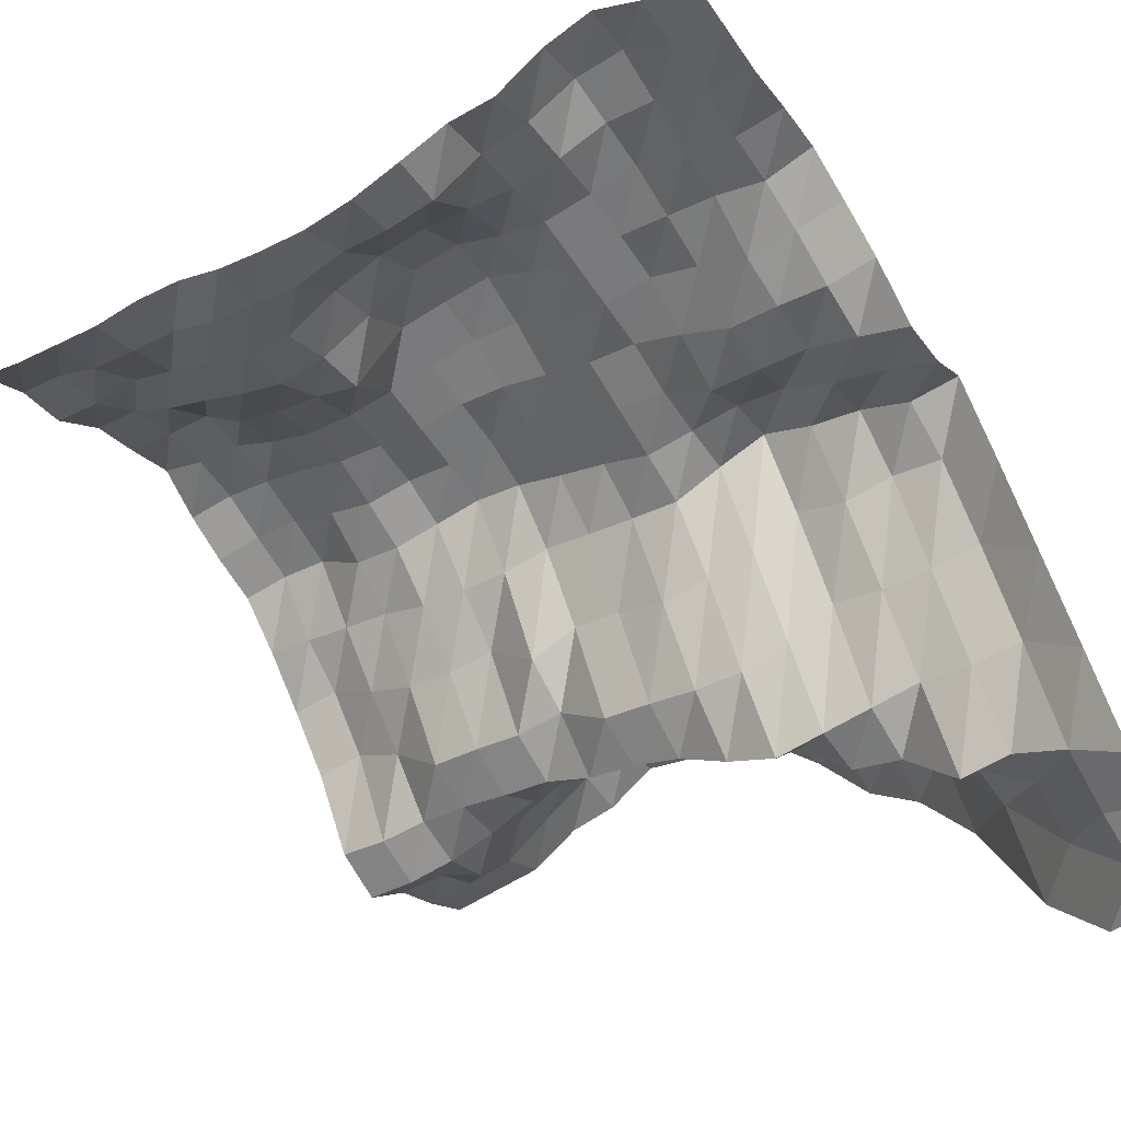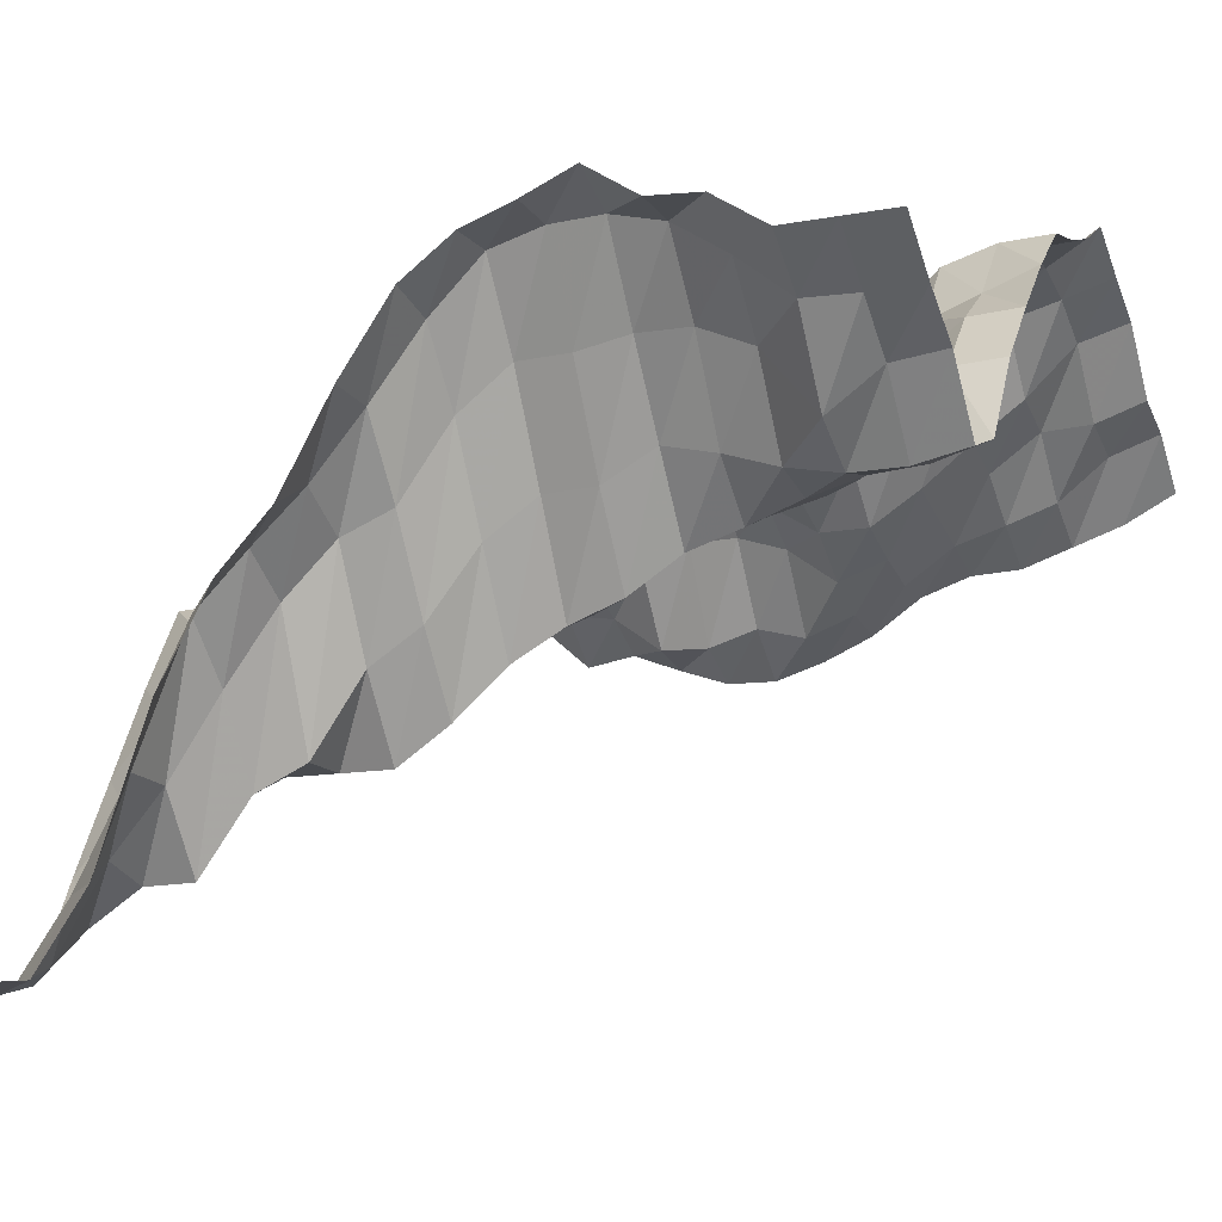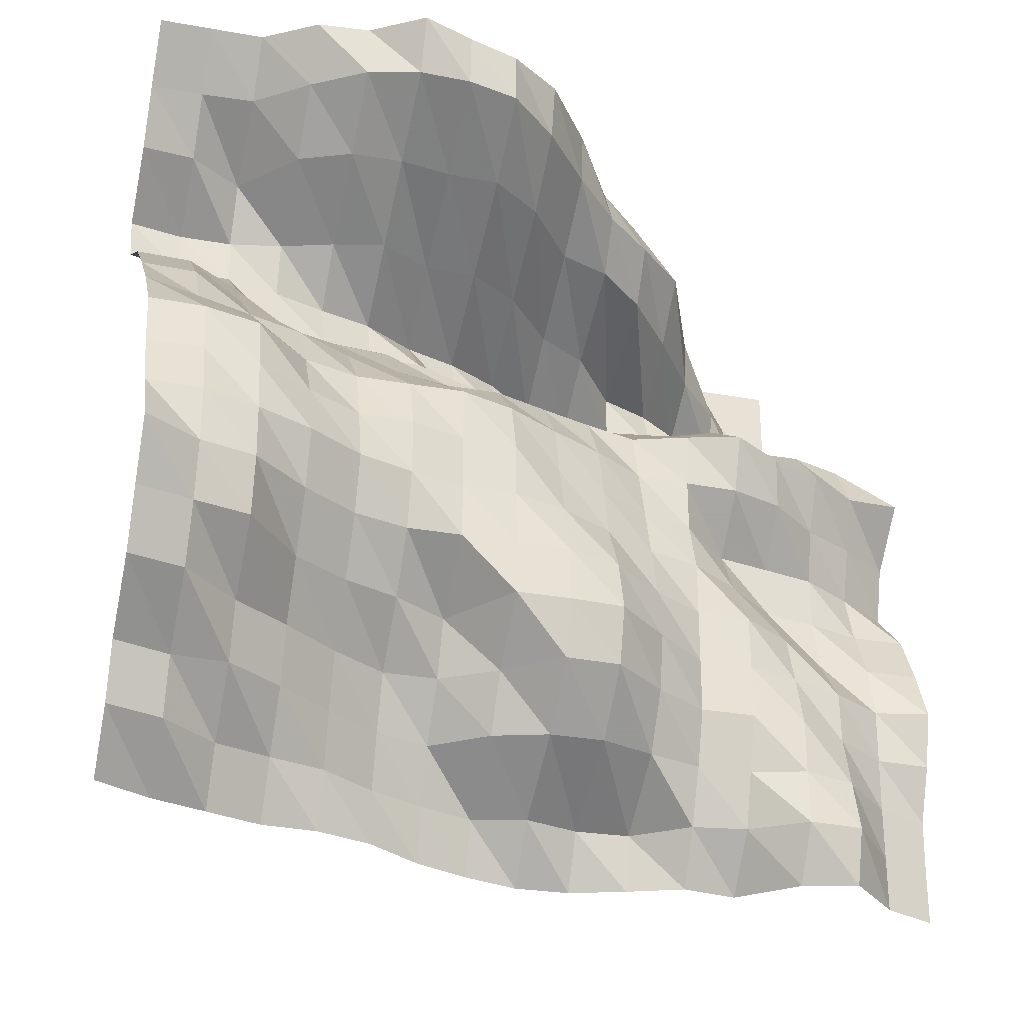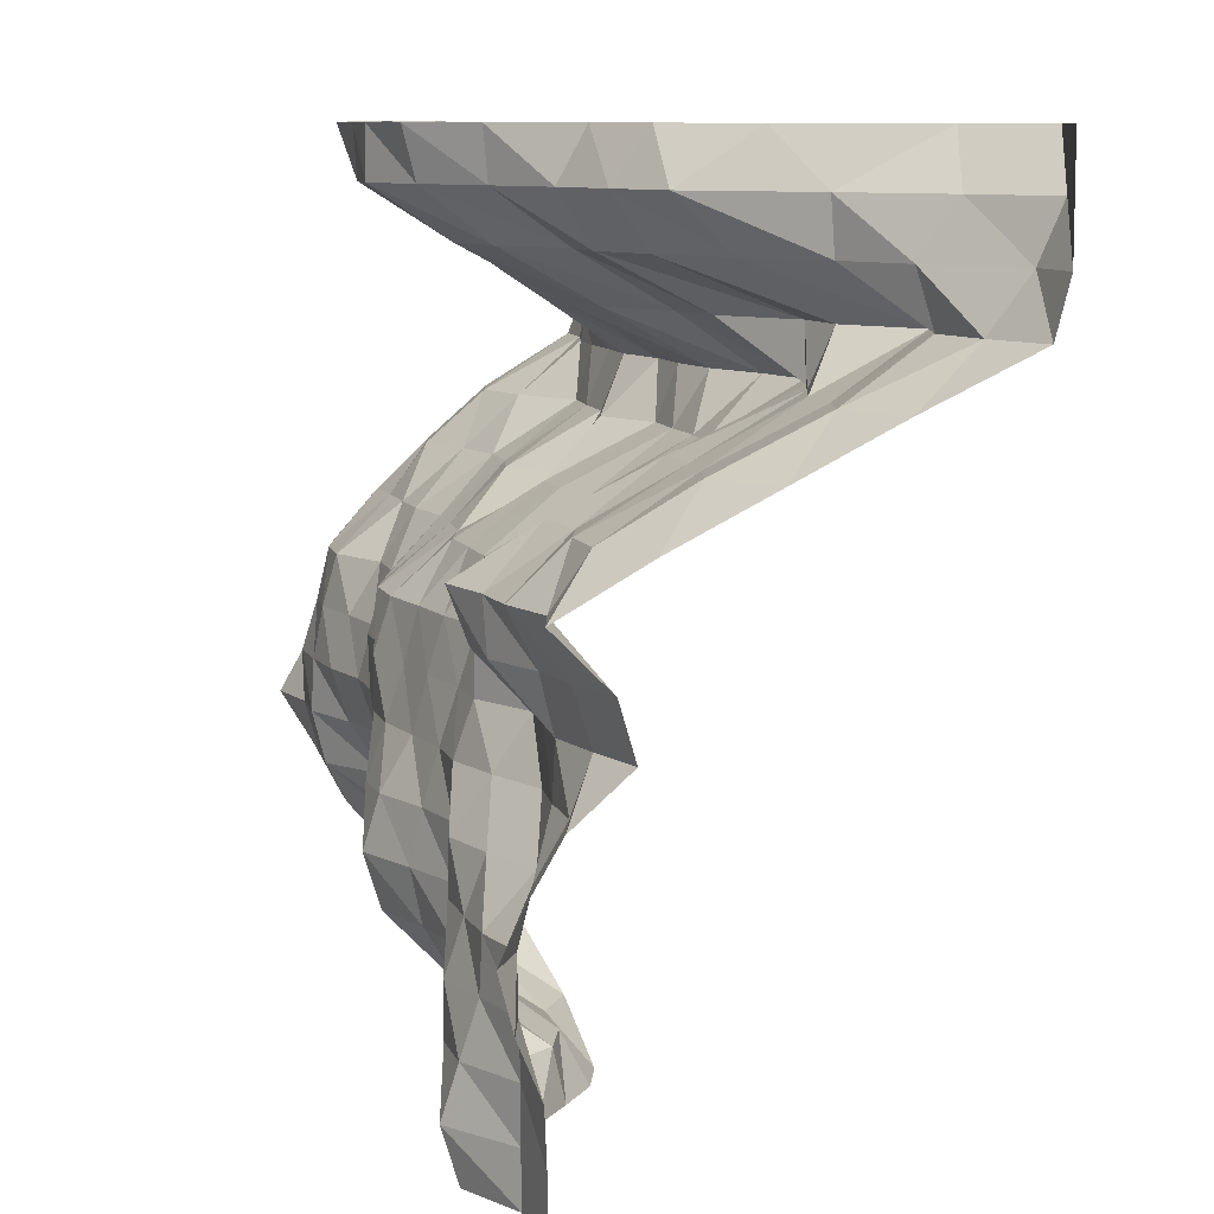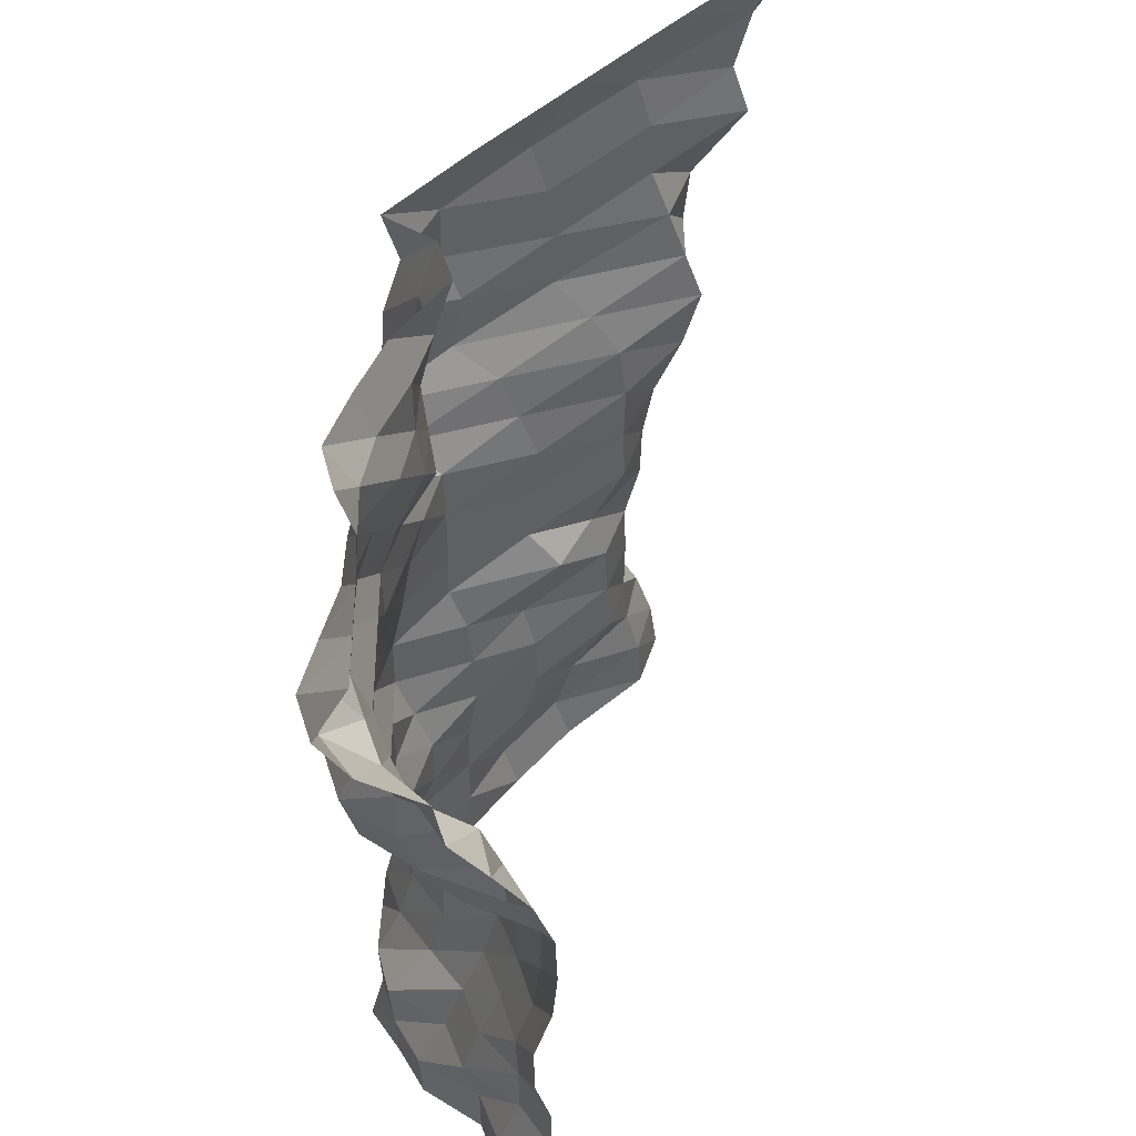
<metadata>
{"format":"obj","ext":"obj","renderer":"f3d","projection":"perspective","resolution":1024,"background":"white","views":[{"elev":-58.2,"azim":-146.2,"up":"+Y"},{"elev":-12.5,"azim":23.7,"up":"+Y"},{"elev":-29.6,"azim":165.1,"up":"+Z"},{"elev":9.2,"azim":-87.4,"up":"+Z"},{"elev":-41.9,"azim":-71.4,"up":"+Z"}]}
</metadata>
<code>
v 1969 87.16 1125
v 1969 94.94 1134
v 1969 98.18 1143
v 1969 108.6 1151
v 1969 113.3 1160
v 1969 118.8 1169
v 1969 113.9 1178
v 1969 110.9 1187
v 1969 109.1 1195
v 1969 101.6 1204
v 1969 92.63 1213
v 1969 82.92 1222
v 1969 69.12 1230
v 1969 65.94 1239
v 1969 76.51 1248
v 1969 82.32 1257
v 1969 89.48 1266
v 1960 82.67 1125
v 1960 92.02 1134
v 1960 95.31 1143
v 1960 106.3 1151
v 1960 110.9 1160
v 1960 113.3 1169
v 1960 113.6 1178
v 1960 110.9 1187
v 1960 108.8 1195
v 1960 98.44 1204
v 1960 92.23 1213
v 1960 82.53 1222
v 1960 66.7 1230
v 1960 64.18 1239
v 1960 75.55 1248
v 1960 82.32 1257
v 1960 89.48 1266
v 1951 79.75 1125
v 1951 85.24 1134
v 1951 94.97 1143
v 1951 98.15 1151
v 1951 108.6 1160
v 1951 110.9 1169
v 1951 110.4 1178
v 1951 108.8 1187
v 1951 106.3 1195
v 1951 95.31 1204
v 1951 85.27 1213
v 1951 76.19 1222
v 1951 66.08 1230
v 1951 64.18 1239
v 1951 69.47 1248
v 1951 82.71 1257
v 1951 89.48 1266
v 1942 76.84 1125
v 1942 82.32 1134
v 1942 88.9 1143
v 1942 92.01 1151
v 1942 97.82 1160
v 1942 103.5 1169
v 1942 106.3 1178
v 1942 103.3 1187
v 1942 98.06 1195
v 1942 92.23 1204
v 1942 79.75 1213
v 1942 66.3 1222
v 1942 63.82 1230
v 1942 65.94 1239
v 1942 80.05 1248
v 1942 89.77 1257
v 1942 95.31 1266
v 1934 76.51 1125
v 1934 79.75 1134
v 1934 82.3 1143
v 1934 85.27 1151
v 1934 92.29 1160
v 1934 97.82 1169
v 1934 100.8 1178
v 1934 98.39 1187
v 1934 95.31 1195
v 1934 87.37 1204
v 1934 77.07 1213
v 1934 64.18 1222
v 1934 60.7 1230
v 1934 68.85 1239
v 1934 83.89 1248
v 1934 95.58 1257
v 1934 96.03 1266
v 1925 73.61 1125
v 1925 73.81 1134
v 1925 76.38 1143
v 1925 79.75 1151
v 1925 88.75 1160
v 1925 95.31 1169
v 1925 97.79 1178
v 1925 98.06 1187
v 1925 95.31 1195
v 1925 84.95 1204
v 1925 76.26 1213
v 1925 61.52 1222
v 1925 58.01 1230
v 1925 70.9 1239
v 1925 84.07 1248
v 1925 97.88 1257
v 1925 101.9 1266
v 1916 67.68 1125
v 1916 69.62 1134
v 1916 73.33 1143
v 1916 79.75 1151
v 1916 83.27 1160
v 1916 95.31 1169
v 1916 95.31 1178
v 1916 95.31 1187
v 1916 95.31 1195
v 1916 82.88 1204
v 1916 66.61 1213
v 1916 61.2 1222
v 1916 52.51 1230
v 1916 66.21 1239
v 1916 82.53 1248
v 1916 97.64 1257
v 1916 98.26 1266
v 1907 63.91 1125
v 1907 66.39 1134
v 1907 79.75 1143
v 1907 85.27 1151
v 1907 95.31 1160
v 1907 95.31 1169
v 1907 95.03 1178
v 1907 95.02 1187
v 1907 92.28 1195
v 1907 82.88 1204
v 1907 69.13 1213
v 1907 52.59 1222
v 1907 49.32 1230
v 1907 65.94 1239
v 1907 82.35 1248
v 1907 95.31 1257
v 1907 95.31 1266
v 1898 61.28 1125
v 1898 68.74 1134
v 1898 82.62 1143
v 1898 92.32 1151
v 1898 95.31 1160
v 1898 95.31 1169
v 1898 92.23 1178
v 1898 89.48 1187
v 1898 87.19 1195
v 1898 79.75 1204
v 1898 66.29 1213
v 1898 49.85 1222
v 1898 44.55 1230
v 1898 60.13 1239
v 1898 75.76 1248
v 1898 86.84 1257
v 1898 89.05 1266
v 1890 61.52 1125
v 1890 66.12 1134
v 1890 82.62 1143
v 1890 92.07 1151
v 1890 94.79 1160
v 1890 92.23 1169
v 1890 87.37 1178
v 1890 85.06 1187
v 1890 82.58 1195
v 1890 76.76 1204
v 1890 61.5 1213
v 1890 46.68 1222
v 1890 36.95 1230
v 1890 49.3 1239
v 1890 63.9 1248
v 1890 75.76 1257
v 1890 76.52 1266
v 1881 64.52 1125
v 1881 66.45 1134
v 1881 79.5 1143
v 1881 85.09 1151
v 1881 86.92 1160
v 1881 85.09 1169
v 1881 82.53 1178
v 1881 79.75 1187
v 1881 76.97 1195
v 1881 74.19 1204
v 1881 61.5 1213
v 1881 44.9 1222
v 1881 31.12 1230
v 1881 43.84 1239
v 1881 60.44 1248
v 1881 65.76 1257
v 1881 61.13 1266
v 1872 67.91 1125
v 1872 72.77 1134
v 1872 76.78 1143
v 1872 79.75 1151
v 1872 79.75 1160
v 1872 79.75 1169
v 1872 79.75 1178
v 1872 76.73 1187
v 1872 76.64 1195
v 1872 77.26 1204
v 1872 61.73 1213
v 1872 46.68 1222
v 1872 31.12 1230
v 1872 31.32 1239
v 1872 52.24 1248
v 1872 57.95 1257
v 1872 52.04 1266
v 1863 66.51 1125
v 1863 74.14 1134
v 1863 77.02 1143
v 1863 79.75 1151
v 1863 79.75 1160
v 1863 79.52 1169
v 1863 73.54 1178
v 1863 67.91 1187
v 1863 76.45 1195
v 1863 79.75 1204
v 1863 66.29 1213
v 1863 49.85 1222
v 1863 31.12 1230
v 1863 27.4 1239
v 1863 40.69 1248
v 1863 49.52 1257
v 1863 36.75 1266
v 1854 74.14 1125
v 1854 79.75 1134
v 1854 79.55 1143
v 1854 79.52 1151
v 1854 76.69 1160
v 1854 73.57 1169
v 1854 66.08 1178
v 1854 65.89 1187
v 1854 73.33 1195
v 1854 73.92 1204
v 1854 61.5 1213
v 1854 46.55 1222
v 1854 31.12 1230
v 1854 15.56 1239
v 1854 27.88 1248
v 1854 28.47 1257
v 1854 12.44 1266
v 1846 76.63 1125
v 1846 79.34 1134
v 1846 76.67 1143
v 1846 73.92 1151
v 1846 73.51 1160
v 1846 66.21 1169
v 1846 64.18 1178
v 1846 63.77 1187
v 1846 65.89 1195
v 1846 70.33 1204
v 1846 61.5 1213
v 1846 44.9 1222
v 1846 28.47 1230
v 1846 15.38 1239
v 1846 17.97 1248
v 1846 12.22 1257
v 1846 0 1266
v 1837 67.82 1125
v 1837 67.82 1134
v 1837 67.82 1143
v 1837 68.06 1151
v 1837 68.21 1160
v 1837 66.21 1169
v 1837 61.41 1178
v 1837 58.36 1187
v 1837 61.08 1195
v 1837 64.18 1204
v 1837 58.42 1213
v 1837 44.4 1222
v 1837 27.96 1230
v 1837 9.779 1239
v 1837 3.633 1248
v 1837 0 1257
v 1837 0 1266
v 1828 63.82 1125
v 1828 63.82 1134
v 1828 64.18 1143
v 1828 67.86 1151
v 1828 70.15 1160
v 1828 66.21 1169
v 1828 61.41 1178
v 1828 52.33 1187
v 1828 54.89 1195
v 1828 63.82 1204
v 1828 49.83 1213
v 1828 34.29 1222
v 1828 18.76 1230
v 1828 2.134 1239
v 1828 0 1248
v 1828 0 1257
v 1828 0 1266
f 1 18 2
f 18 19 2
f 2 19 3
f 19 20 3
f 3 20 4
f 20 21 4
f 4 21 5
f 21 22 5
f 5 22 6
f 22 23 6
f 6 23 7
f 23 24 7
f 7 24 8
f 24 25 8
f 8 25 9
f 25 26 9
f 9 26 10
f 26 27 10
f 10 27 11
f 27 28 11
f 11 28 12
f 28 29 12
f 12 29 13
f 29 30 13
f 13 30 14
f 30 31 14
f 14 31 15
f 31 32 15
f 15 32 16
f 32 33 16
f 16 33 17
f 33 34 17
f 18 35 19
f 35 36 19
f 19 36 20
f 36 37 20
f 20 37 21
f 37 38 21
f 21 38 22
f 38 39 22
f 22 39 23
f 39 40 23
f 23 40 24
f 40 41 24
f 24 41 25
f 41 42 25
f 25 42 26
f 42 43 26
f 26 43 27
f 43 44 27
f 27 44 28
f 44 45 28
f 28 45 29
f 45 46 29
f 29 46 30
f 46 47 30
f 30 47 31
f 47 48 31
f 31 48 32
f 48 49 32
f 32 49 33
f 49 50 33
f 33 50 34
f 50 51 34
f 35 52 36
f 52 53 36
f 36 53 37
f 53 54 37
f 37 54 38
f 54 55 38
f 38 55 39
f 55 56 39
f 39 56 40
f 56 57 40
f 40 57 41
f 57 58 41
f 41 58 42
f 58 59 42
f 42 59 43
f 59 60 43
f 43 60 44
f 60 61 44
f 44 61 45
f 61 62 45
f 45 62 46
f 62 63 46
f 46 63 47
f 63 64 47
f 47 64 48
f 64 65 48
f 48 65 49
f 65 66 49
f 49 66 50
f 66 67 50
f 50 67 51
f 67 68 51
f 52 69 53
f 69 70 53
f 53 70 54
f 70 71 54
f 54 71 55
f 71 72 55
f 55 72 56
f 72 73 56
f 56 73 57
f 73 74 57
f 57 74 58
f 74 75 58
f 58 75 59
f 75 76 59
f 59 76 60
f 76 77 60
f 60 77 61
f 77 78 61
f 61 78 62
f 78 79 62
f 62 79 63
f 79 80 63
f 63 80 64
f 80 81 64
f 64 81 65
f 81 82 65
f 65 82 66
f 82 83 66
f 66 83 67
f 83 84 67
f 67 84 68
f 84 85 68
f 69 86 70
f 86 87 70
f 70 87 71
f 87 88 71
f 71 88 72
f 88 89 72
f 72 89 73
f 89 90 73
f 73 90 74
f 90 91 74
f 74 91 75
f 91 92 75
f 75 92 76
f 92 93 76
f 76 93 77
f 93 94 77
f 77 94 78
f 94 95 78
f 78 95 79
f 95 96 79
f 79 96 80
f 96 97 80
f 80 97 81
f 97 98 81
f 81 98 82
f 98 99 82
f 82 99 83
f 99 100 83
f 83 100 84
f 100 101 84
f 84 101 85
f 101 102 85
f 86 103 87
f 103 104 87
f 87 104 88
f 104 105 88
f 88 105 89
f 105 106 89
f 89 106 90
f 106 107 90
f 90 107 91
f 107 108 91
f 91 108 92
f 108 109 92
f 92 109 93
f 109 110 93
f 93 110 94
f 110 111 94
f 94 111 95
f 111 112 95
f 95 112 96
f 112 113 96
f 96 113 97
f 113 114 97
f 97 114 98
f 114 115 98
f 98 115 99
f 115 116 99
f 99 116 100
f 116 117 100
f 100 117 101
f 117 118 101
f 101 118 102
f 118 119 102
f 103 120 104
f 120 121 104
f 104 121 105
f 121 122 105
f 105 122 106
f 122 123 106
f 106 123 107
f 123 124 107
f 107 124 108
f 124 125 108
f 108 125 109
f 125 126 109
f 109 126 110
f 126 127 110
f 110 127 111
f 127 128 111
f 111 128 112
f 128 129 112
f 112 129 113
f 129 130 113
f 113 130 114
f 130 131 114
f 114 131 115
f 131 132 115
f 115 132 116
f 132 133 116
f 116 133 117
f 133 134 117
f 117 134 118
f 134 135 118
f 118 135 119
f 135 136 119
f 120 137 121
f 137 138 121
f 121 138 122
f 138 139 122
f 122 139 123
f 139 140 123
f 123 140 124
f 140 141 124
f 124 141 125
f 141 142 125
f 125 142 126
f 142 143 126
f 126 143 127
f 143 144 127
f 127 144 128
f 144 145 128
f 128 145 129
f 145 146 129
f 129 146 130
f 146 147 130
f 130 147 131
f 147 148 131
f 131 148 132
f 148 149 132
f 132 149 133
f 149 150 133
f 133 150 134
f 150 151 134
f 134 151 135
f 151 152 135
f 135 152 136
f 152 153 136
f 137 154 138
f 154 155 138
f 138 155 139
f 155 156 139
f 139 156 140
f 156 157 140
f 140 157 141
f 157 158 141
f 141 158 142
f 158 159 142
f 142 159 143
f 159 160 143
f 143 160 144
f 160 161 144
f 144 161 145
f 161 162 145
f 145 162 146
f 162 163 146
f 146 163 147
f 163 164 147
f 147 164 148
f 164 165 148
f 148 165 149
f 165 166 149
f 149 166 150
f 166 167 150
f 150 167 151
f 167 168 151
f 151 168 152
f 168 169 152
f 152 169 153
f 169 170 153
f 154 171 155
f 171 172 155
f 155 172 156
f 172 173 156
f 156 173 157
f 173 174 157
f 157 174 158
f 174 175 158
f 158 175 159
f 175 176 159
f 159 176 160
f 176 177 160
f 160 177 161
f 177 178 161
f 161 178 162
f 178 179 162
f 162 179 163
f 179 180 163
f 163 180 164
f 180 181 164
f 164 181 165
f 181 182 165
f 165 182 166
f 182 183 166
f 166 183 167
f 183 184 167
f 167 184 168
f 184 185 168
f 168 185 169
f 185 186 169
f 169 186 170
f 186 187 170
f 171 188 172
f 188 189 172
f 172 189 173
f 189 190 173
f 173 190 174
f 190 191 174
f 174 191 175
f 191 192 175
f 175 192 176
f 192 193 176
f 176 193 177
f 193 194 177
f 177 194 178
f 194 195 178
f 178 195 179
f 195 196 179
f 179 196 180
f 196 197 180
f 180 197 181
f 197 198 181
f 181 198 182
f 198 199 182
f 182 199 183
f 199 200 183
f 183 200 184
f 200 201 184
f 184 201 185
f 201 202 185
f 185 202 186
f 202 203 186
f 186 203 187
f 203 204 187
f 188 205 189
f 205 206 189
f 189 206 190
f 206 207 190
f 190 207 191
f 207 208 191
f 191 208 192
f 208 209 192
f 192 209 193
f 209 210 193
f 193 210 194
f 210 211 194
f 194 211 195
f 211 212 195
f 195 212 196
f 212 213 196
f 196 213 197
f 213 214 197
f 197 214 198
f 214 215 198
f 198 215 199
f 215 216 199
f 199 216 200
f 216 217 200
f 200 217 201
f 217 218 201
f 201 218 202
f 218 219 202
f 202 219 203
f 219 220 203
f 203 220 204
f 220 221 204
f 205 222 206
f 222 223 206
f 206 223 207
f 223 224 207
f 207 224 208
f 224 225 208
f 208 225 209
f 225 226 209
f 209 226 210
f 226 227 210
f 210 227 211
f 227 228 211
f 211 228 212
f 228 229 212
f 212 229 213
f 229 230 213
f 213 230 214
f 230 231 214
f 214 231 215
f 231 232 215
f 215 232 216
f 232 233 216
f 216 233 217
f 233 234 217
f 217 234 218
f 234 235 218
f 218 235 219
f 235 236 219
f 219 236 220
f 236 237 220
f 220 237 221
f 237 238 221
f 222 239 223
f 239 240 223
f 223 240 224
f 240 241 224
f 224 241 225
f 241 242 225
f 225 242 226
f 242 243 226
f 226 243 227
f 243 244 227
f 227 244 228
f 244 245 228
f 228 245 229
f 245 246 229
f 229 246 230
f 246 247 230
f 230 247 231
f 247 248 231
f 231 248 232
f 248 249 232
f 232 249 233
f 249 250 233
f 233 250 234
f 250 251 234
f 234 251 235
f 251 252 235
f 235 252 236
f 252 253 236
f 236 253 237
f 253 254 237
f 237 254 238
f 254 255 238
f 239 256 240
f 256 257 240
f 240 257 241
f 257 258 241
f 241 258 242
f 258 259 242
f 242 259 243
f 259 260 243
f 243 260 244
f 260 261 244
f 244 261 245
f 261 262 245
f 245 262 246
f 262 263 246
f 246 263 247
f 263 264 247
f 247 264 248
f 264 265 248
f 248 265 249
f 265 266 249
f 249 266 250
f 266 267 250
f 250 267 251
f 267 268 251
f 251 268 252
f 268 269 252
f 252 269 253
f 269 270 253
f 253 270 254
f 270 271 254
f 254 271 255
f 271 272 255
f 256 273 257
f 273 274 257
f 257 274 258
f 274 275 258
f 258 275 259
f 275 276 259
f 259 276 260
f 276 277 260
f 260 277 261
f 277 278 261
f 261 278 262
f 278 279 262
f 262 279 263
f 279 280 263
f 263 280 264
f 280 281 264
f 264 281 265
f 281 282 265
f 265 282 266
f 282 283 266
f 266 283 267
f 283 284 267
f 267 284 268
f 284 285 268
f 268 285 269
f 285 286 269
f 269 286 270
f 286 287 270
f 270 287 271
f 287 288 271
f 271 288 272
f 288 289 272

</code>
